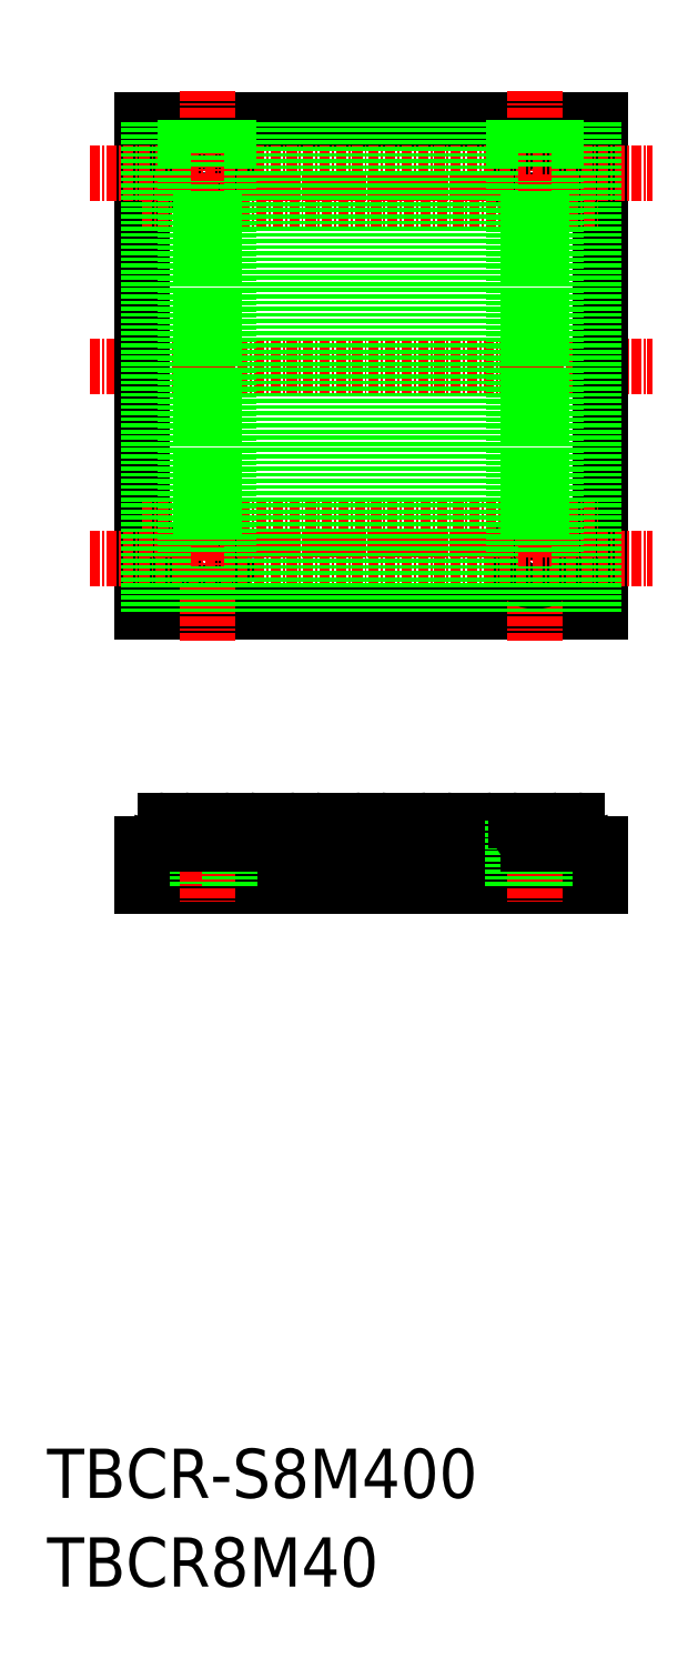
<metadata>
{"format":"dxf","ext":"dxf","renderer":"ezdxf+matplotlib","layout":"modelspace","background":"white","min_lineweight":24,"dpi":150}
</metadata>
<code>
0
SECTION
2
ENTITIES
0
TEXT
8
0
10
-286
20
-50
30
0
40
6
1
TBCR-S8M400
0
TEXT
8
0
10
-286
20
-60.81
30
0
40
6
1
TBCR8M40
0
LINE
8
CENTER
10
-280.7
20
87.99
30
0
11
-212.2
21
87.99
31
0
0
LINE
8
0
10
-218.5
20
118
30
0
11
-274.5
21
118
31
0
0
LINE
8
0
10
-274.5
20
57.99
30
0
11
-218.5
21
57.99
31
0
0
LINE
8
CENTER
10
-226.5
20
121.5
30
0
11
-226.5
21
54.49
31
0
0
LINE
8
0
10
-274.5
20
118
30
0
11
-274.5
21
57.99
31
0
0
LINE
8
0
10
-218.5
20
118
30
0
11
-218.5
21
57.99
31
0
0
CIRCLE
8
0
10
-226.5
20
111.5
30
0
40
2.75
0
CIRCLE
8
0
10
-226.5
20
64.49
30
0
40
2.75
0
CIRCLE
8
0
10
-266.5
20
64.49
30
0
40
2.75
0
CIRCLE
8
0
10
-266.5
20
111.5
30
0
40
2.75
0
LINE
8
CENTER
10
-266.5
20
121.5
30
0
11
-266.5
21
54.49
31
0
0
LINE
8
CENTER
10
-280.7
20
111.5
30
0
11
-212.2
21
111.5
31
0
0
LINE
8
CENTER
10
-280.7
20
64.49
30
0
11
-212.2
21
64.49
31
0
0
LINE
8
CENTER
10
-274.5
20
108
30
0
11
-218.5
21
108
31
0
0
LINE
8
CENTER
10
-274.5
20
67.99
30
0
11
-218.5
21
67.99
31
0
0
LINE
8
0
10
-256.7
20
29.77
30
0
11
-252.3
21
29.77
31
0
0
LINE
8
0
10
-253.3
20
32.62
30
0
11
-255.6
21
32.62
31
0
0
LINE
8
0
10
-274.5
20
24.62
30
0
11
-218.5
21
24.62
31
0
0
LINE
8
0
10
-268.8
20
32.62
30
0
11
-264.4
21
32.62
31
0
0
LINE
8
0
10
-265.6
20
29.77
30
0
11
-267.3
21
29.77
31
0
0
LINE
8
0
10
-269.2
20
32.61
30
0
11
-269.2
21
24.62
31
0
0
LINE
8
0
10
-274.5
20
29.77
30
0
11
-274.5
21
24.62
31
0
0
LINE
8
CENTER
10
-266.5
20
34.32
30
0
11
-266.5
21
22.75
31
0
0
LINE
8
0
10
-272.7
20
29.77
30
0
11
-268.3
21
29.77
31
0
0
ARC
8
0
10
-271.6
20
32.11
30
0
40
0.51
50
90
51
155.4
0
ARC
8
0
10
-277.1
20
33.7
30
0
40
5.2
50
311
51
344.7
0
LINE
8
0
10
-274.5
20
29.77
30
0
11
-273.6
21
29.77
31
0
0
ARC
8
0
10
-269.3
20
32.11
30
0
40
0.51
50
24.62
51
90
0
ARC
8
0
10
-263.9
20
33.7
30
0
40
5.2
50
195.3
51
229
0
LINE
8
0
10
-267.3
20
29.77
30
0
11
-266.5
21
29.77
31
0
0
LINE
8
0
10
-269.3
20
32.62
30
0
11
-271.6
21
32.62
31
0
0
LINE
8
0
10
-263.7
20
32.61
30
0
11
-263.7
21
24.62
31
0
0
LINE
8
0
10
-260.8
20
32.62
30
0
11
-256.4
21
32.62
31
0
0
ARC
8
0
10
-255.9
20
33.7
30
0
40
5.2
50
195.3
51
229
0
ARC
8
0
10
-261.3
20
32.11
30
0
40
0.51
50
24.62
51
90
0
ARC
8
0
10
-263.6
20
32.11
30
0
40
0.51
50
90
51
155.4
0
LINE
8
0
10
-264.7
20
29.77
30
0
11
-260.3
21
29.77
31
0
0
ARC
8
0
10
-269.1
20
33.7
30
0
40
5.2
50
311
51
344.7
0
LINE
8
0
10
-261.3
20
32.62
30
0
11
-263.6
21
32.62
31
0
0
ARC
8
0
10
-255.6
20
32.11
30
0
40
0.51
50
90
51
155.4
0
ARC
8
0
10
-261.1
20
33.7
30
0
40
5.2
50
311
51
344.7
0
LINE
8
0
10
-259.3
20
29.77
30
0
11
-257.6
21
29.77
31
0
0
LINE
8
0
10
-232.7
20
29.77
30
0
11
-228.3
21
29.77
31
0
0
LINE
8
0
10
-229.3
20
32.62
30
0
11
-231.6
21
32.62
31
0
0
LINE
8
0
10
-244.8
20
32.62
30
0
11
-240.4
21
32.62
31
0
0
LINE
8
0
10
-243.3
20
29.77
30
0
11
-241.6
21
29.77
31
0
0
LINE
8
0
10
-248.7
20
29.77
30
0
11
-244.3
21
29.77
31
0
0
LINE
8
0
10
-252.8
20
32.62
30
0
11
-248.4
21
32.62
31
0
0
ARC
8
0
10
-253.1
20
33.7
30
0
40
5.2
50
311
51
344.7
0
ARC
8
0
10
-253.3
20
32.11
30
0
40
0.51
50
24.62
51
90
0
ARC
8
0
10
-247.9
20
33.7
30
0
40
5.2
50
195.3
51
229
0
LINE
8
0
10
-251.3
20
29.77
30
0
11
-250.5
21
29.77
31
0
0
LINE
8
0
10
-249.6
20
29.77
30
0
11
-251.3
21
29.77
31
0
0
ARC
8
0
10
-245.3
20
32.11
30
0
40
0.51
50
24.62
51
90
0
ARC
8
0
10
-247.6
20
32.11
30
0
40
0.51
50
90
51
155.4
0
ARC
8
0
10
-239.9
20
33.7
30
0
40
5.2
50
195.3
51
229
0
LINE
8
0
10
-245.3
20
32.62
30
0
11
-247.6
21
32.62
31
0
0
LINE
8
0
10
-240.7
20
29.77
30
0
11
-236.3
21
29.77
31
0
0
ARC
8
0
10
-237.3
20
32.11
30
0
40
0.51
50
24.62
51
90
0
ARC
8
0
10
-231.9
20
33.7
30
0
40
5.2
50
195.3
51
229
0
ARC
8
0
10
-239.6
20
32.11
30
0
40
0.51
50
90
51
155.4
0
ARC
8
0
10
-245.1
20
33.7
30
0
40
5.2
50
311
51
344.7
0
LINE
8
0
10
-237.3
20
32.62
30
0
11
-239.6
21
32.62
31
0
0
ARC
8
0
10
-231.6
20
32.11
30
0
40
0.51
50
90
51
155.4
0
LINE
8
0
10
-233.6
20
29.77
30
0
11
-235.3
21
29.77
31
0
0
LINE
8
0
10
-235.3
20
29.77
30
0
11
-234.5
21
29.77
31
0
0
ARC
8
0
10
-237.1
20
33.7
30
0
40
5.2
50
311
51
344.7
0
LINE
8
0
10
-236.8
20
32.62
30
0
11
-232.4
21
32.62
31
0
0
ARC
8
0
10
-215.9
20
33.7
30
0
40
5.2
50
195.3
51
229
0
LINE
8
CENTER
10
-226.5
20
34.32
30
0
11
-226.5
21
22.75
31
0
0
LINE
8
0
10
-229.2
20
32.61
30
0
11
-229.2
21
24.62
31
0
0
LINE
8
0
10
-223.7
20
32.61
30
0
11
-223.7
21
24.62
31
0
0
LINE
8
0
10
-228.8
20
32.62
30
0
11
-224.4
21
32.62
31
0
0
ARC
8
0
10
-229.1
20
33.7
30
0
40
5.2
50
311
51
344.7
0
ARC
8
0
10
-229.3
20
32.11
30
0
40
0.51
50
24.62
51
90
0
ARC
8
0
10
-223.9
20
33.7
30
0
40
5.2
50
195.3
51
229
0
LINE
8
0
10
-227.3
20
29.77
30
0
11
-225.6
21
29.77
31
0
0
ARC
8
0
10
-223.6
20
32.11
30
0
40
0.51
50
90
51
155.4
0
ARC
8
0
10
-221.3
20
32.11
30
0
40
0.51
50
24.62
51
90
0
LINE
8
0
10
-224.7
20
29.77
30
0
11
-220.3
21
29.77
31
0
0
LINE
8
0
10
-221.3
20
32.62
30
0
11
-223.6
21
32.62
31
0
0
LINE
8
0
10
-218.5
20
29.77
30
0
11
-218.5
21
24.62
31
0
0
LINE
8
0
10
-219.3
20
29.77
30
0
11
-218.5
21
29.77
31
0
0
LINE
8
0
10
-218.5
20
29.77
30
0
11
-219.3
21
29.77
31
0
0
LINE
8
0
10
-247.8
20
57.99
30
0
11
-247.8
21
118
31
0
0
LINE
8
0
10
-249.6
20
57.99
30
0
11
-249.6
21
118
31
0
0
LINE
8
0
10
-251.3
20
57.99
30
0
11
-251.3
21
118
31
0
0
LINE
8
0
10
-253.1
20
57.99
30
0
11
-253.1
21
118
31
0
0
LINE
8
0
10
-261.1
20
57.99
30
0
11
-261.1
21
118
31
0
0
LINE
8
0
10
-259.3
20
57.99
30
0
11
-259.3
21
118
31
0
0
LINE
8
0
10
-257.6
20
57.99
30
0
11
-257.6
21
118
31
0
0
LINE
8
0
10
-255.8
20
57.99
30
0
11
-255.8
21
118
31
0
0
LINE
8
0
10
-269.1
20
57.99
30
0
11
-269.1
21
63.61
31
0
0
LINE
8
0
10
-267.3
20
57.99
30
0
11
-267.3
21
61.86
31
0
0
LINE
8
0
10
-265.6
20
57.99
30
0
11
-265.6
21
61.86
31
0
0
LINE
8
0
10
-263.8
20
57.99
30
0
11
-263.8
21
63.61
31
0
0
LINE
8
0
10
-273.6
20
57.99
30
0
11
-273.6
21
118
31
0
0
LINE
8
0
10
-271.8
20
57.99
30
0
11
-271.8
21
118
31
0
0
LINE
8
0
10
-269.1
20
65.38
30
0
11
-269.1
21
110.6
31
0
0
LINE
8
0
10
-267.3
20
67.12
30
0
11
-267.3
21
108.9
31
0
0
LINE
8
0
10
-265.6
20
67.12
30
0
11
-265.6
21
108.9
31
0
0
LINE
8
0
10
-263.8
20
65.38
30
0
11
-263.8
21
110.6
31
0
0
LINE
8
0
10
-269.1
20
112.4
30
0
11
-269.1
21
118
31
0
0
LINE
8
0
10
-267.3
20
114.1
30
0
11
-267.3
21
118
31
0
0
LINE
8
0
10
-265.6
20
114.1
30
0
11
-265.6
21
118
31
0
0
LINE
8
0
10
-263.8
20
112.4
30
0
11
-263.8
21
118
31
0
0
LINE
8
0
10
-229.1
20
65.38
30
0
11
-229.1
21
110.6
31
0
0
LINE
8
0
10
-227.3
20
67.12
30
0
11
-227.3
21
108.9
31
0
0
LINE
8
0
10
-237.1
20
57.99
30
0
11
-237.1
21
118
31
0
0
LINE
8
0
10
-235.3
20
57.99
30
0
11
-235.3
21
118
31
0
0
LINE
8
0
10
-233.6
20
57.99
30
0
11
-233.6
21
118
31
0
0
LINE
8
0
10
-231.8
20
57.99
30
0
11
-231.8
21
118
31
0
0
LINE
8
0
10
-239.8
20
57.99
30
0
11
-239.8
21
118
31
0
0
LINE
8
0
10
-241.6
20
57.99
30
0
11
-241.6
21
118
31
0
0
LINE
8
0
10
-243.3
20
57.99
30
0
11
-243.3
21
118
31
0
0
LINE
8
0
10
-245.1
20
57.99
30
0
11
-245.1
21
118
31
0
0
LINE
8
0
10
-225.6
20
67.12
30
0
11
-225.6
21
108.9
31
0
0
LINE
8
0
10
-223.8
20
65.38
30
0
11
-223.8
21
110.6
31
0
0
LINE
8
0
10
-221.1
20
57.99
30
0
11
-221.1
21
118
31
0
0
LINE
8
0
10
-219.3
20
57.99
30
0
11
-219.3
21
118
31
0
0
LINE
8
0
10
-225.6
20
57.99
30
0
11
-225.6
21
61.86
31
0
0
LINE
8
0
10
-223.8
20
57.99
30
0
11
-223.8
21
63.61
31
0
0
LINE
8
0
10
-229.1
20
57.99
30
0
11
-229.1
21
63.61
31
0
0
LINE
8
0
10
-227.3
20
57.99
30
0
11
-227.3
21
61.86
31
0
0
LINE
8
0
10
-229.1
20
112.4
30
0
11
-229.1
21
118
31
0
0
LINE
8
0
10
-227.3
20
114.1
30
0
11
-227.3
21
118
31
0
0
LINE
8
0
10
-225.6
20
114.1
30
0
11
-225.6
21
118
31
0
0
LINE
8
0
10
-223.8
20
112.4
30
0
11
-223.8
21
118
31
0
0
VIEWPORT
8
0
10
5.896
20
4.112
30
0
40
19.3
41
9.619
68
     1
69
     1
0
VIEWPORT
8
0
10
5.614
20
3.902
30
0
40
8.982
41
6.243
68
     2
69
     2
0
ENDSEC
0
EOF

</code>
